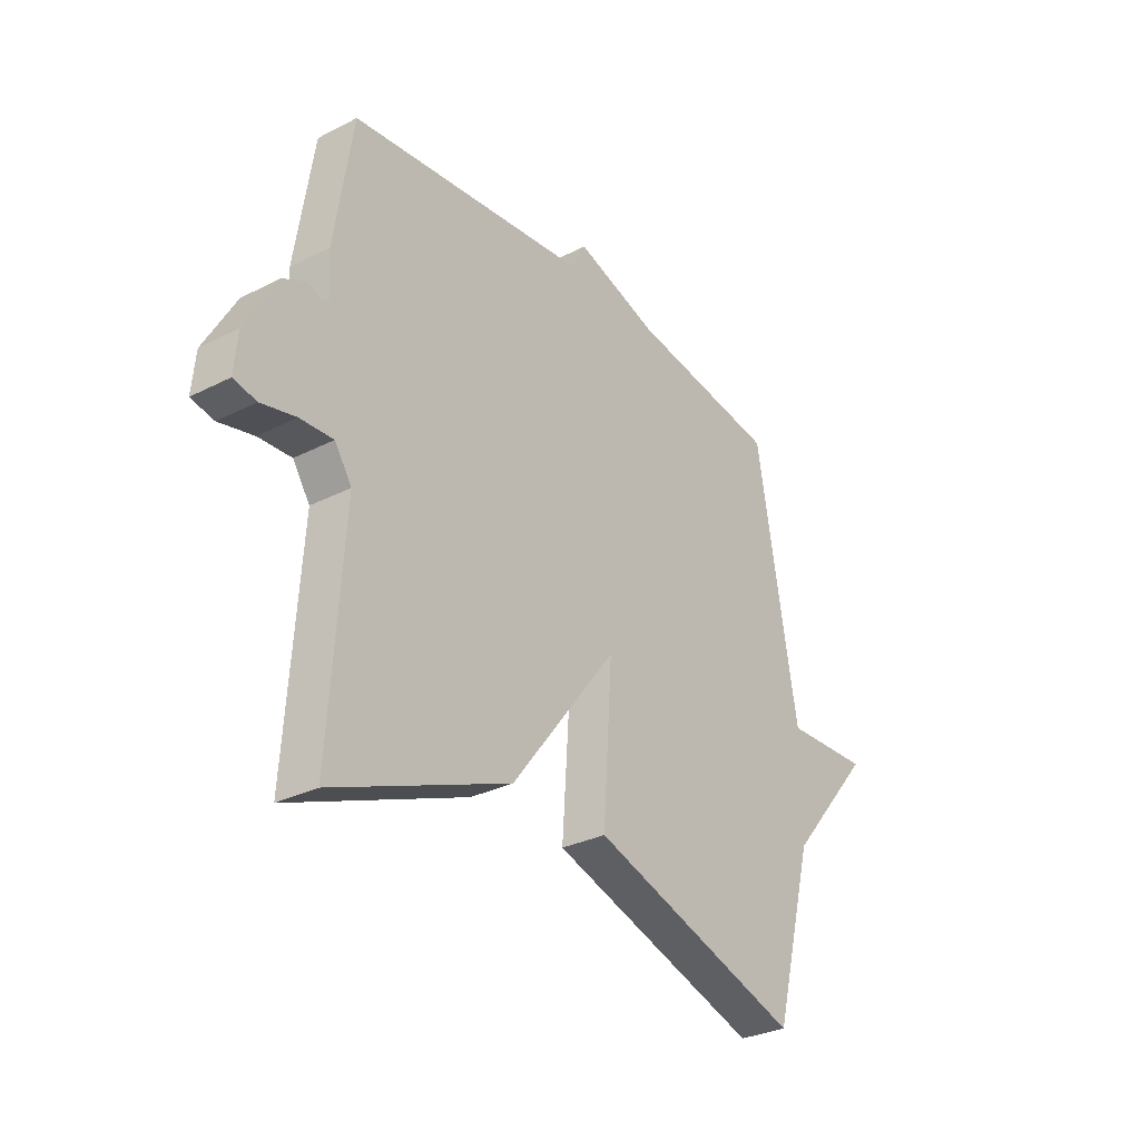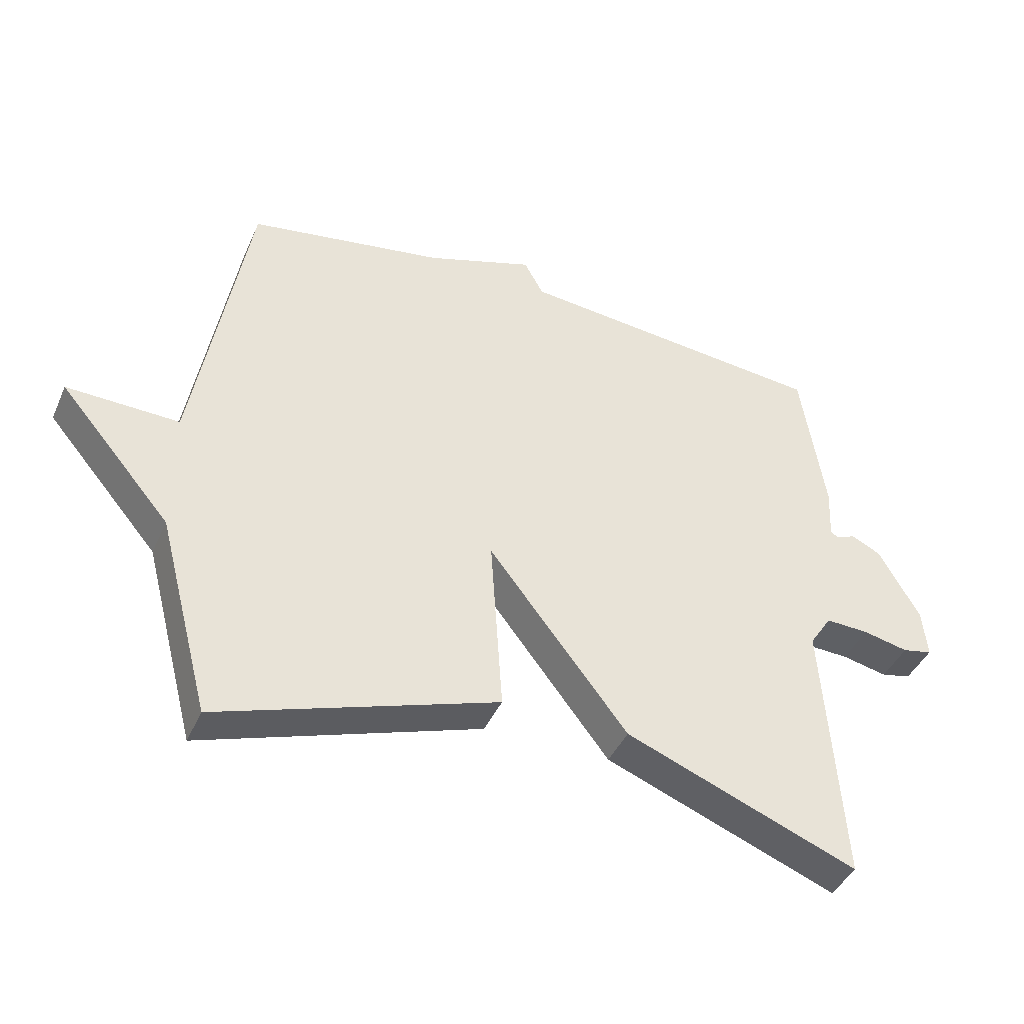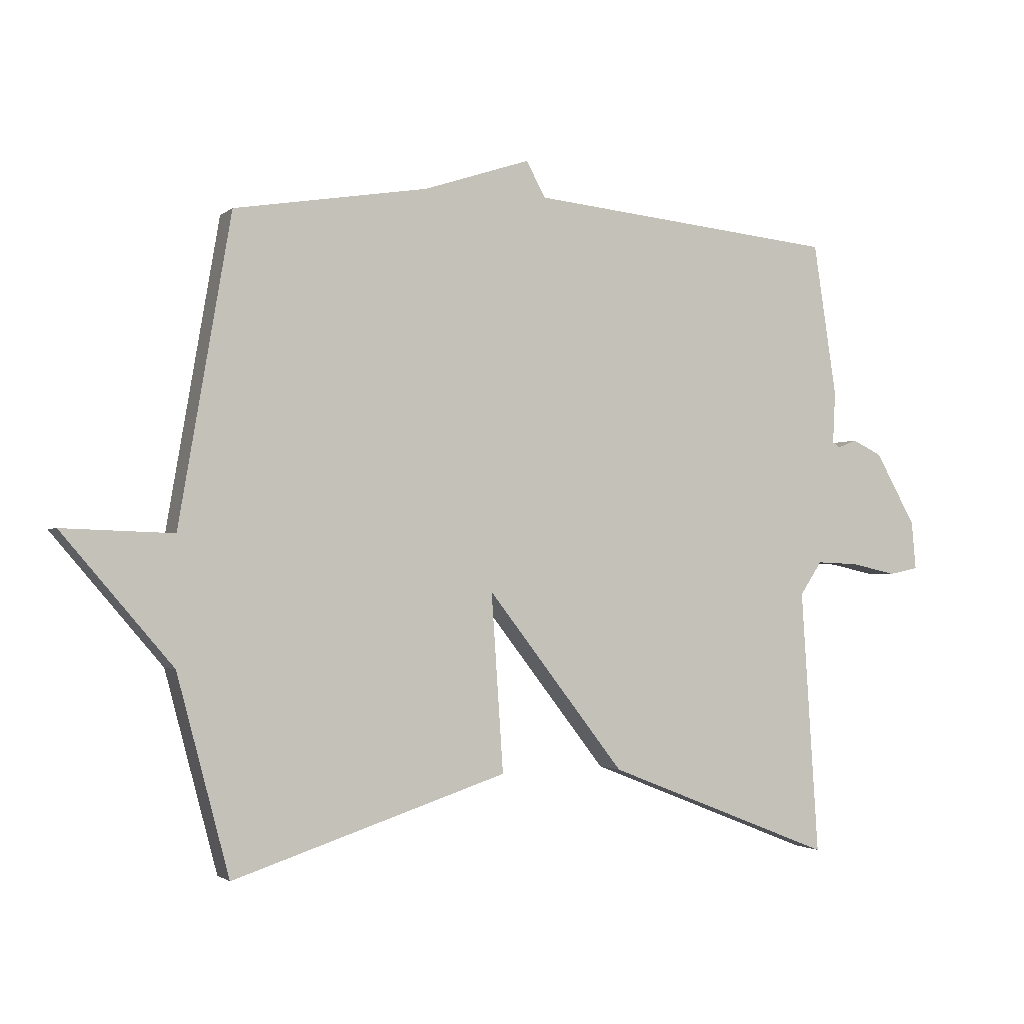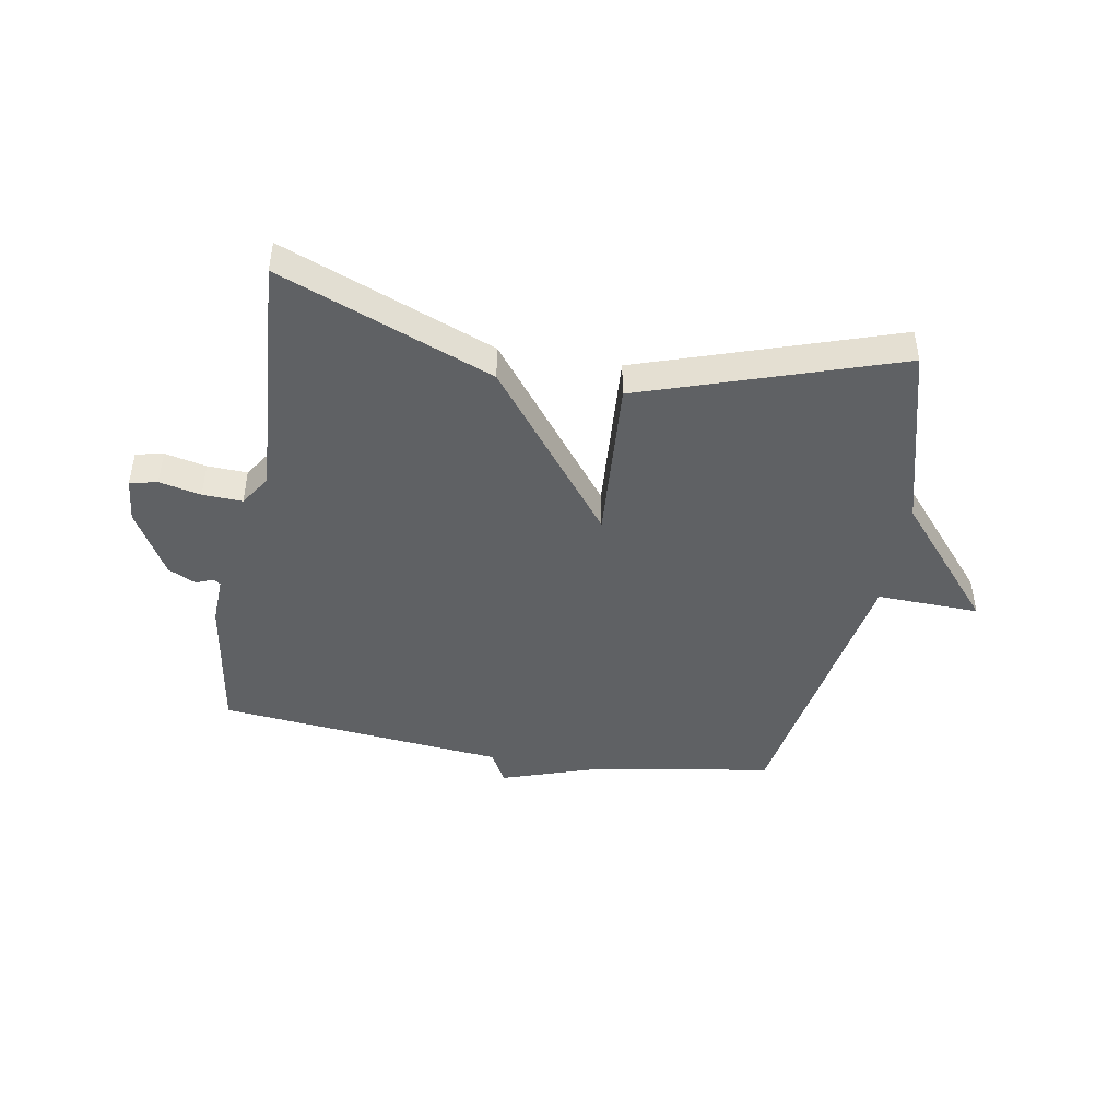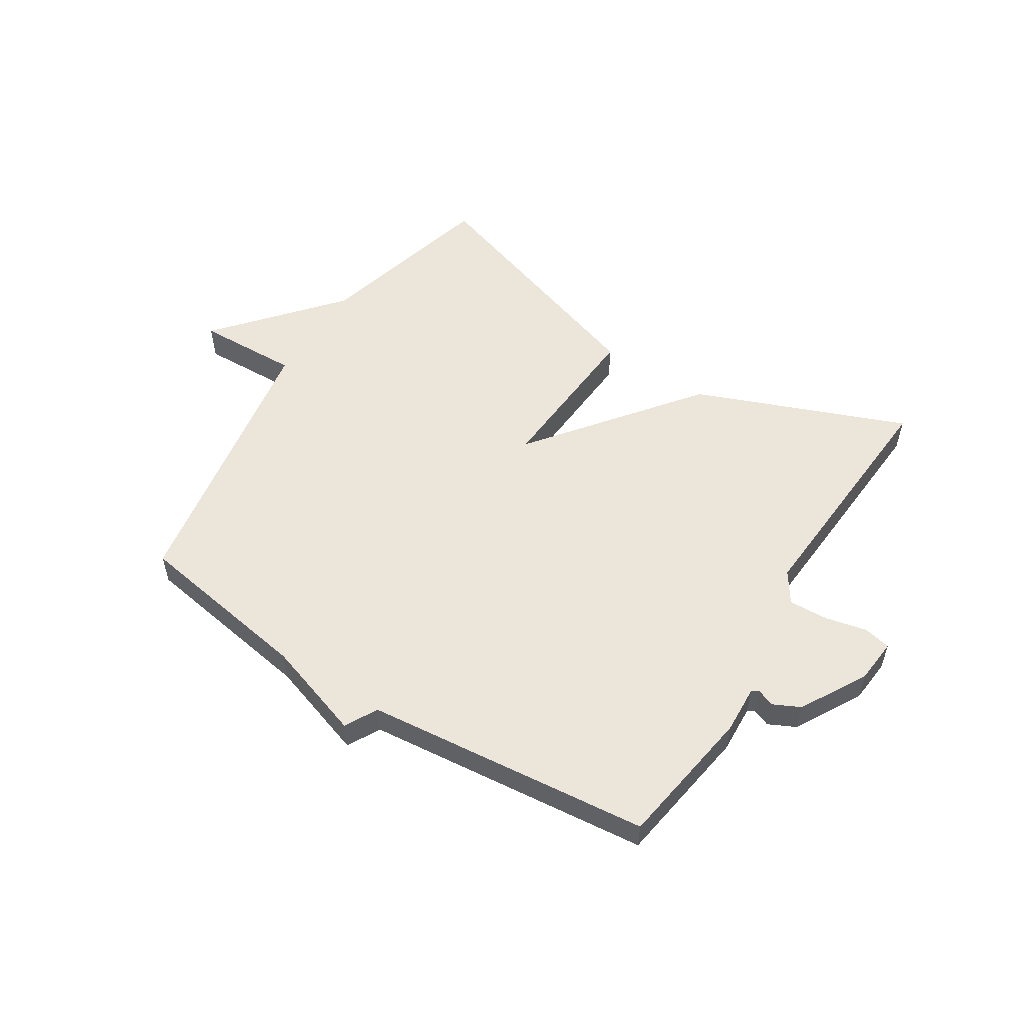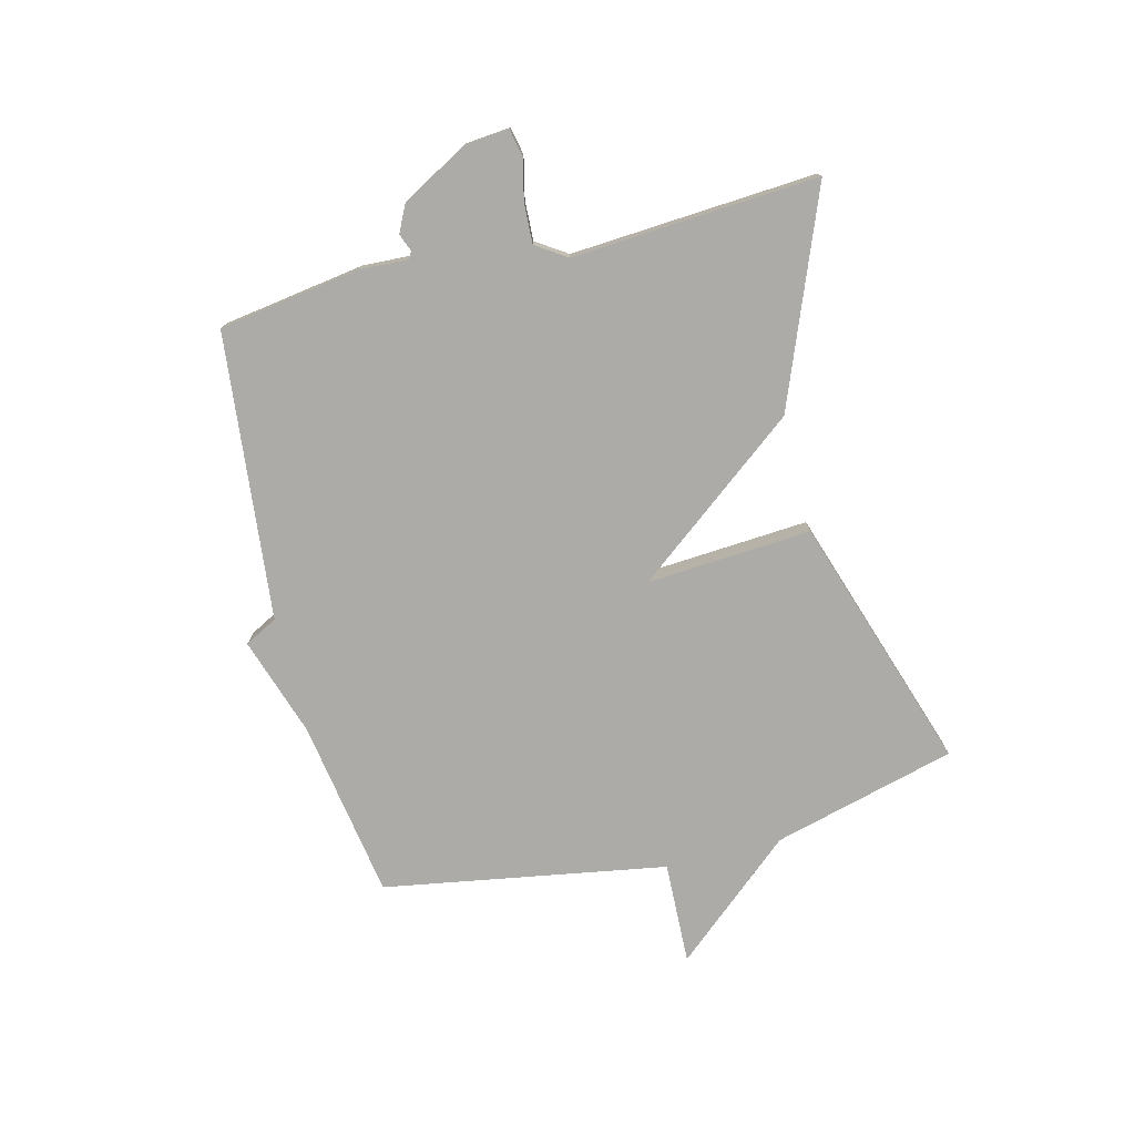
<metadata>
{"format":"obj","ext":"obj","renderer":"f3d","projection":"perspective","resolution":1024,"background":"white","views":[{"elev":-30.3,"azim":126.5,"up":"+Z"},{"elev":-42.0,"azim":-22.6,"up":"+Z"},{"elev":-1.8,"azim":-22.8,"up":"+Z"},{"elev":-45.4,"azim":170.2,"up":"+Y"},{"elev":54.5,"azim":32.3,"up":"+Y"},{"elev":-76.3,"azim":104.1,"up":"+Y"}]}
</metadata>
<code>
v -0.5 0.07 -0.5
v -0.583 0.07 -0.186
v -0.759 0.07 0.02
v -0.583 0.07 0.014
v -0.5 0.07 0.5
v -0.192 0.07 0.55
v -0.022 0.07 0.606
v 0.008 0.07 0.55
v 0.5 0.07 0.5
v 0.537 0.07 0.257
v 0.533 0.07 0.175
v 0.545 0.07 0.167
v 0.575 0.07 0.179
v 0.622 0.07 0.156
v 0.686 0.07 0.042
v 0.693 0.07 -0.034
v 0.646 0.07 -0.044
v 0.575 0.07 -0.028
v 0.507 0.07 -0.025
v 0.472 0.07 -0.078
v 0.5 0.07 -0.5
v 0.137 0.07 -0.356
v -0.082 0.07 -0.073
v -0.063 0.07 -0.356
v -0.5 0 -0.5
v -0.583 0 -0.186
v -0.759 0 0.02
v -0.583 0 0.014
v -0.5 0 0.5
v -0.192 0 0.55
v -0.022 0 0.606
v 0.008 0 0.55
v 0.5 0 0.5
v 0.537 0 0.257
v 0.533 0 0.175
v 0.545 0 0.167
v 0.575 0 0.179
v 0.622 0 0.156
v 0.686 0 0.042
v 0.693 0 -0.034
v 0.646 0 -0.044
v 0.575 0 -0.028
v 0.507 0 -0.025
v 0.472 0 -0.078
v 0.5 0 -0.5
v 0.137 0 -0.356
v -0.082 0 -0.073
v -0.063 0 -0.356
f 23 24 1 2
f 20 21 22 23
f 19 20 23
f 16 17 18
f 15 16 18
f 14 15 18
f 13 14 18
f 12 13 18
f 11 12 18 19
f 11 19 23
f 10 11 23
f 9 10 23
f 8 9 23
f 8 23 2
f 7 8 2
f 6 7 2
f 2 3 4
f 2 4 5 6
f 26 25 48 47
f 47 46 45 44
f 47 44 43
f 42 41 40
f 42 40 39
f 42 39 38
f 42 38 37
f 42 37 36
f 43 42 36 35
f 47 43 35
f 47 35 34
f 47 34 33
f 47 33 32
f 26 47 32
f 26 32 31
f 26 31 30
f 28 27 26
f 30 29 28 26
f 1 25 26 2
f 2 26 27 3
f 3 27 28 4
f 4 28 29 5
f 5 29 30 6
f 6 30 31 7
f 7 31 32 8
f 8 32 33 9
f 9 33 34 10
f 10 34 35 11
f 11 35 36 12
f 12 36 37 13
f 13 37 38 14
f 14 38 39 15
f 15 39 40 16
f 16 40 41 17
f 17 41 42 18
f 18 42 43 19
f 19 43 44 20
f 20 44 45 21
f 21 45 46 22
f 22 46 47 23
f 23 47 48 24
f 24 48 25 1

</code>
